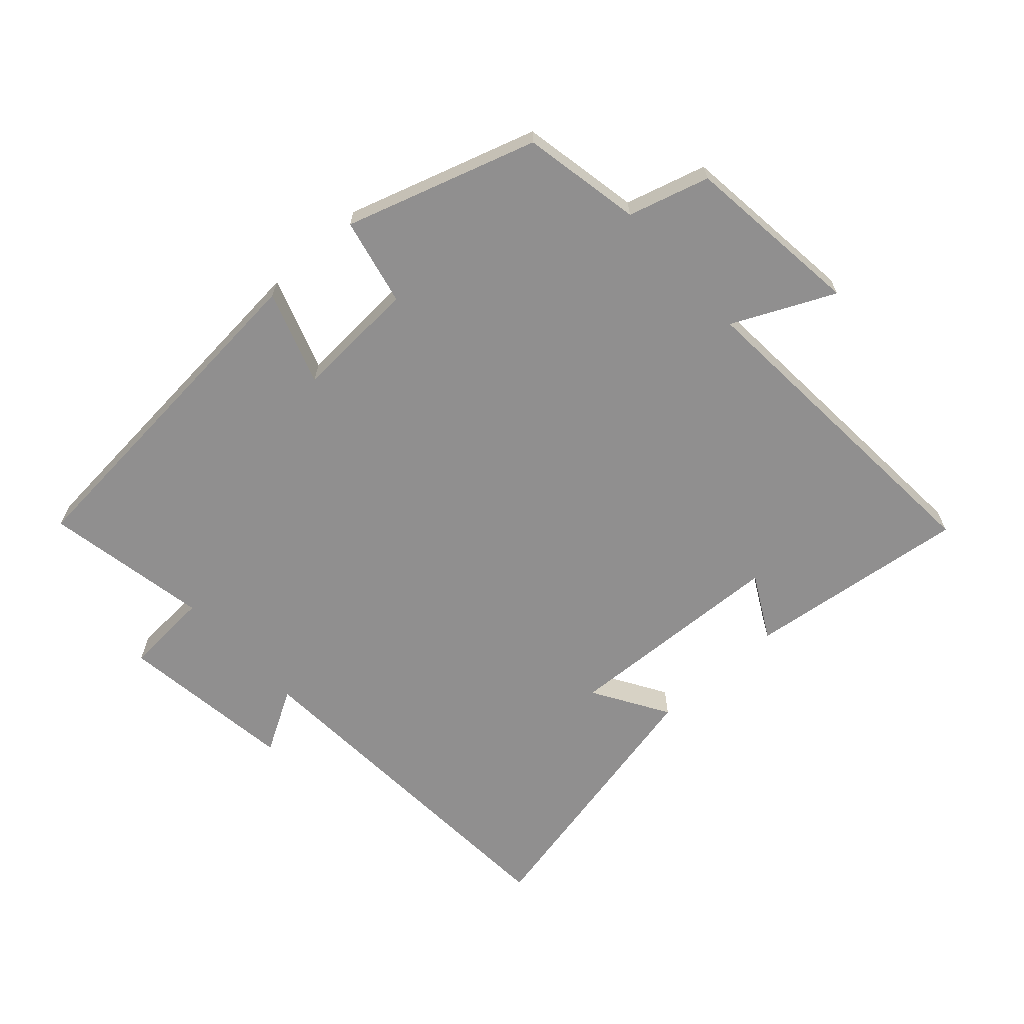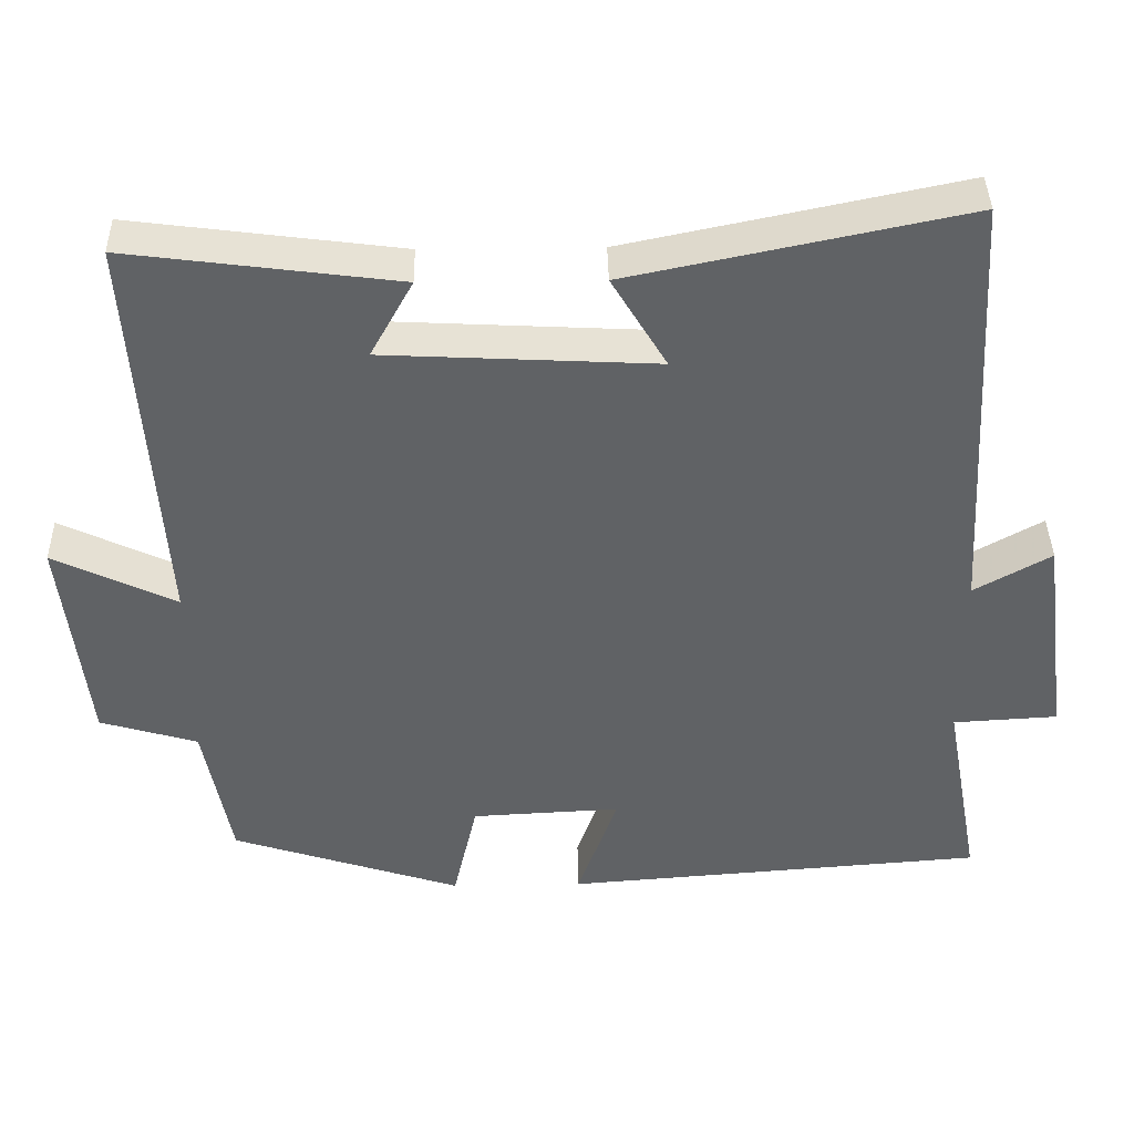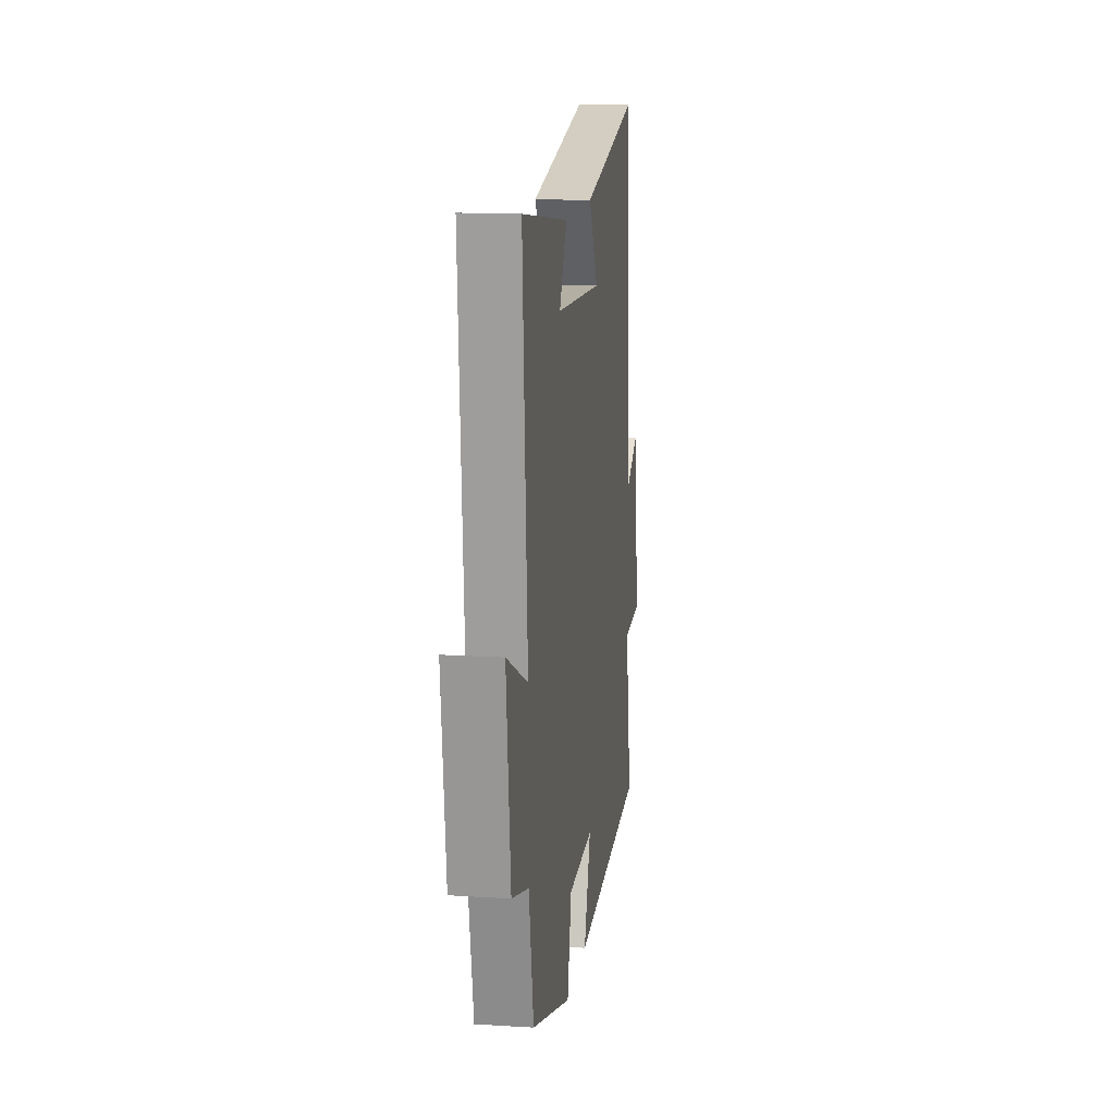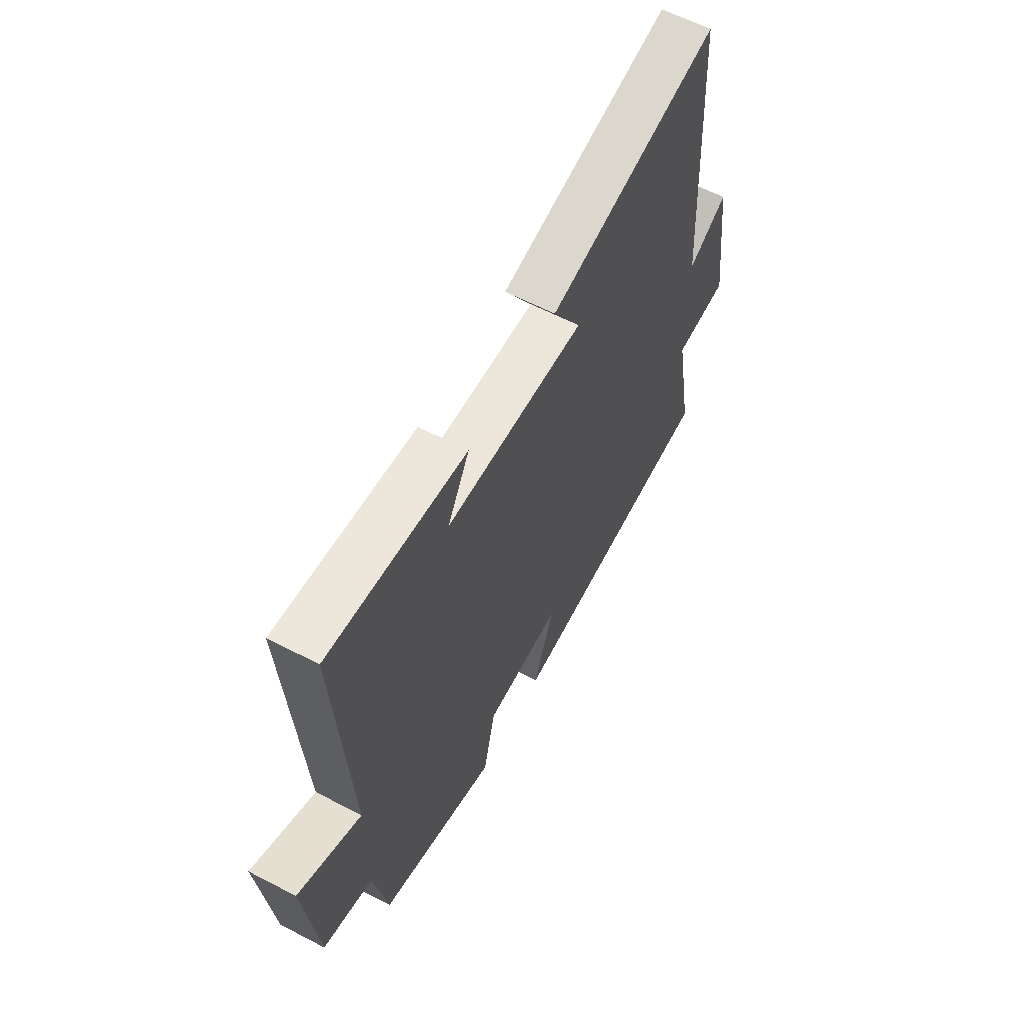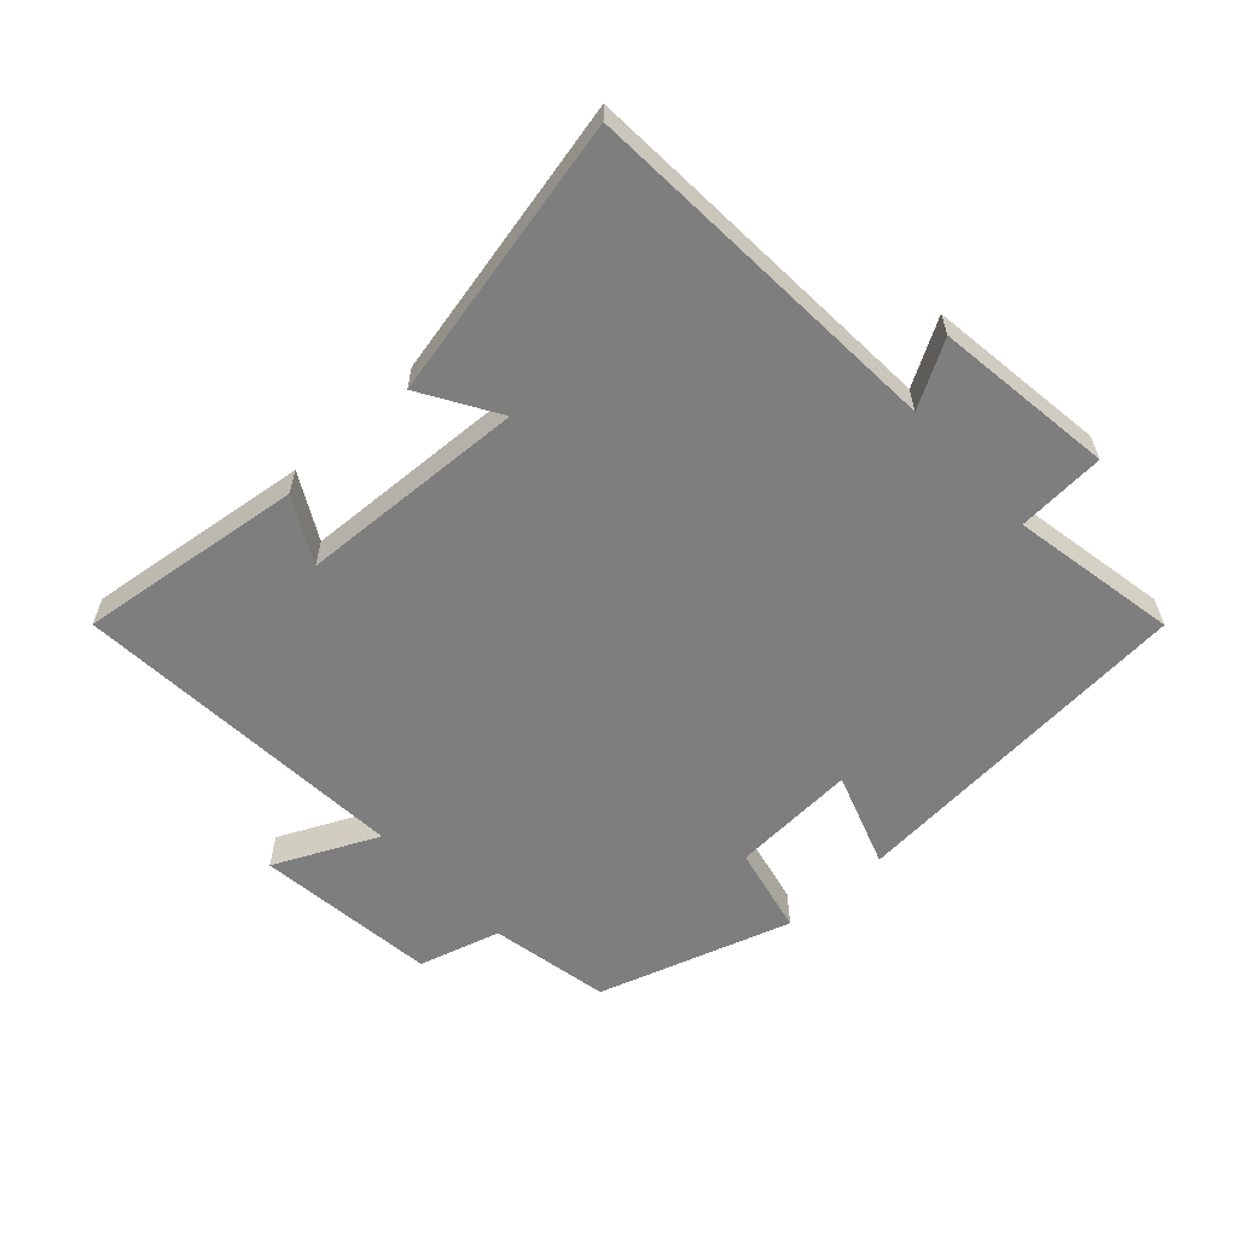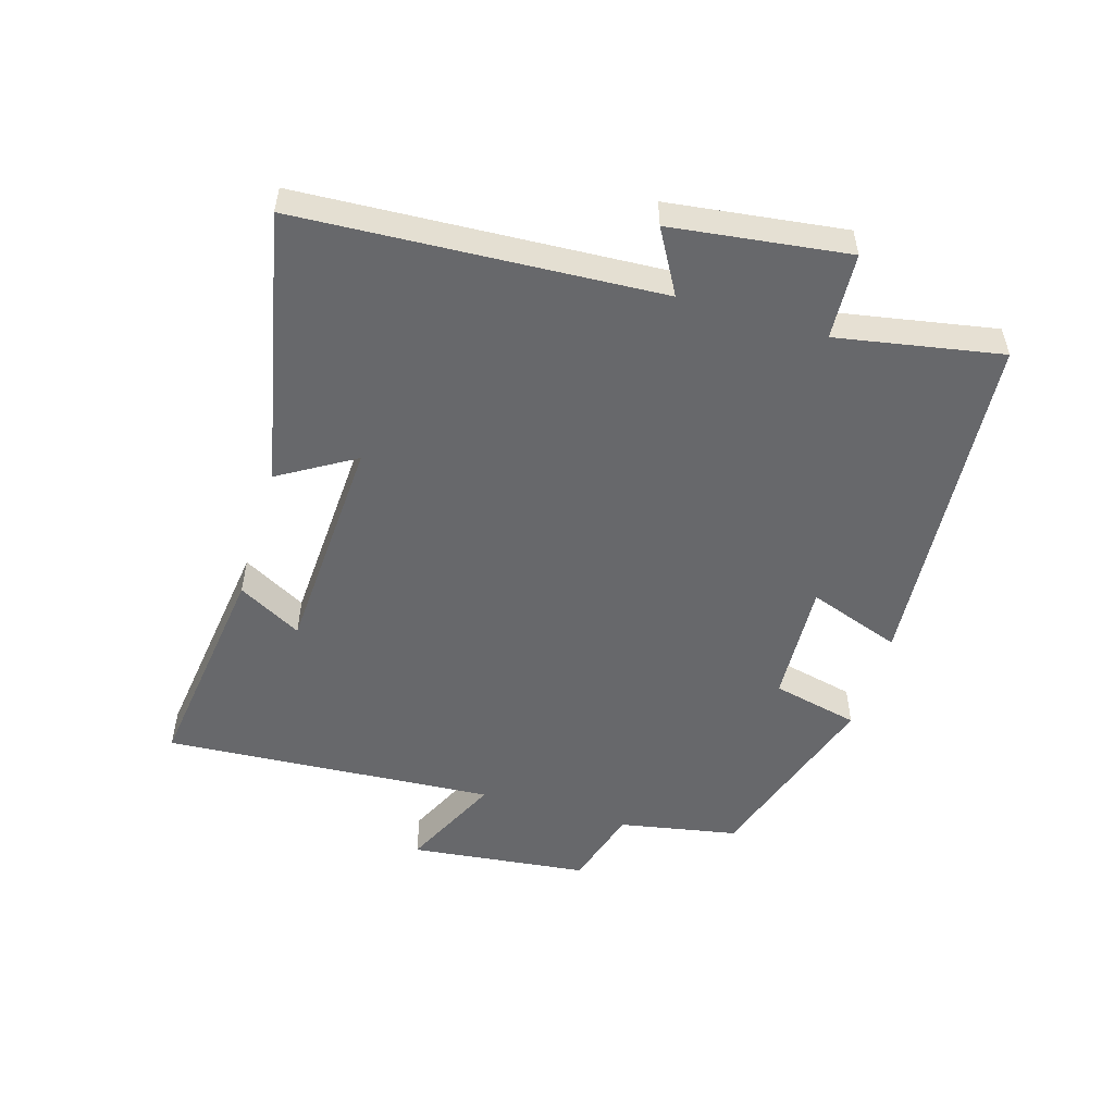
<metadata>
{"format":"obj","ext":"obj","renderer":"f3d","projection":"perspective","resolution":1024,"background":"white","views":[{"elev":-65.4,"azim":-137.6,"up":"+Y"},{"elev":39.6,"azim":-1.1,"up":"+Z"},{"elev":14.0,"azim":-82.1,"up":"+Z"},{"elev":60.5,"azim":-62.0,"up":"+Z"},{"elev":-59.4,"azim":42.8,"up":"+Y"},{"elev":-52.4,"azim":73.2,"up":"+Y"}]}
</metadata>
<code>
v 0.468 0.07 0.59
v 0.5 0.07 0.027
v 0.599 0.07 0.083
v 0.635 0.07 -0.193
v 0.5 0.07 -0.201
v 0.547 0.07 -0.458
v 0.004 0.07 -0.5
v 0.055 0.07 -0.354
v -0.137 0.07 -0.364
v -0.168 0.07 -0.5
v -0.465 0.07 -0.404
v -0.5 0.07 -0.218
v -0.626 0.07 -0.181
v -0.658 0.07 0.099
v -0.5 0.07 0.024
v -0.535 0.07 0.545
v -0.188 0.07 0.5
v -0.243 0.07 0.4
v 0.107 0.07 0.382
v 0.036 0.07 0.5
v 0.468 0 0.59
v 0.5 0 0.027
v 0.599 0 0.083
v 0.635 0 -0.193
v 0.5 0 -0.201
v 0.547 0 -0.458
v 0.004 0 -0.5
v 0.055 0 -0.354
v -0.137 0 -0.364
v -0.168 0 -0.5
v -0.465 0 -0.404
v -0.5 0 -0.218
v -0.626 0 -0.181
v -0.658 0 0.099
v -0.5 0 0.024
v -0.535 0 0.545
v -0.188 0 0.5
v -0.243 0 0.4
v 0.107 0 0.382
v 0.036 0 0.5
f 19 20 1 2
f 18 19 2
f 15 16 17 18
f 15 18 2
f 12 13 14 15
f 12 15 2
f 9 10 11 12
f 8 9 12 2
f 5 6 7 8
f 5 8 2 3
f 3 4 5
f 22 21 40 39
f 22 39 38
f 38 37 36 35
f 22 38 35
f 35 34 33 32
f 22 35 32
f 32 31 30 29
f 22 32 29 28
f 28 27 26 25
f 23 22 28 25
f 25 24 23
f 1 21 22 2
f 2 22 23 3
f 3 23 24 4
f 4 24 25 5
f 5 25 26 6
f 6 26 27 7
f 7 27 28 8
f 8 28 29 9
f 9 29 30 10
f 10 30 31 11
f 11 31 32 12
f 12 32 33 13
f 13 33 34 14
f 14 34 35 15
f 15 35 36 16
f 16 36 37 17
f 17 37 38 18
f 18 38 39 19
f 19 39 40 20
f 20 40 21 1

</code>
